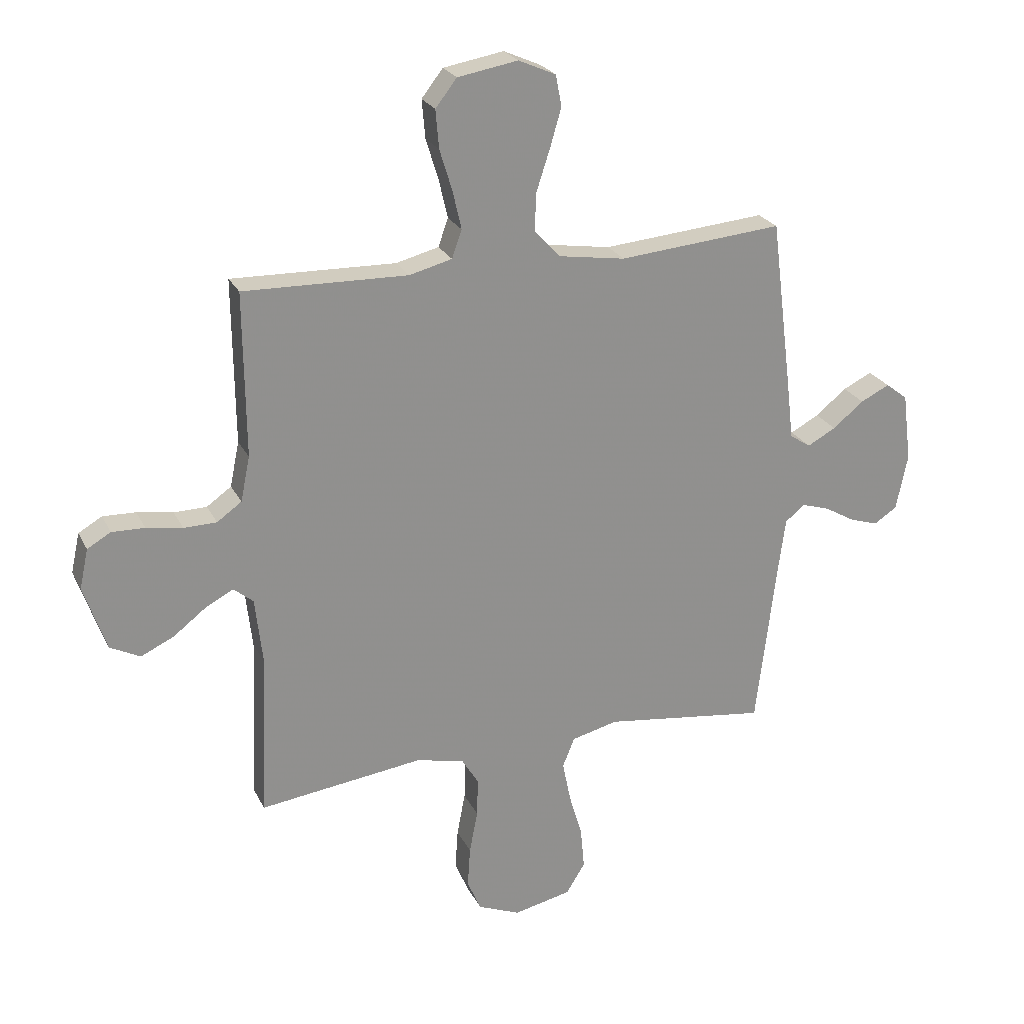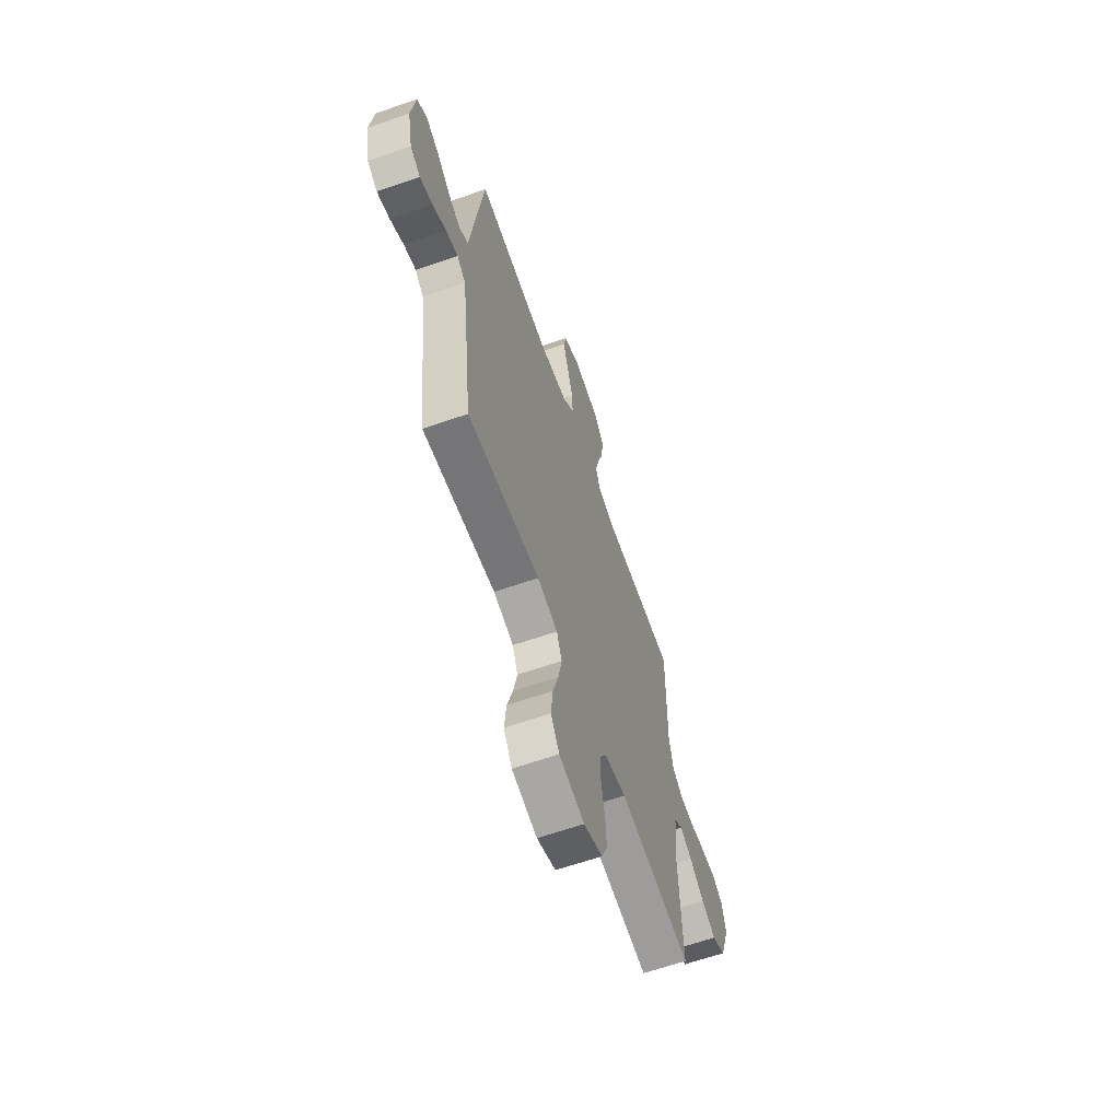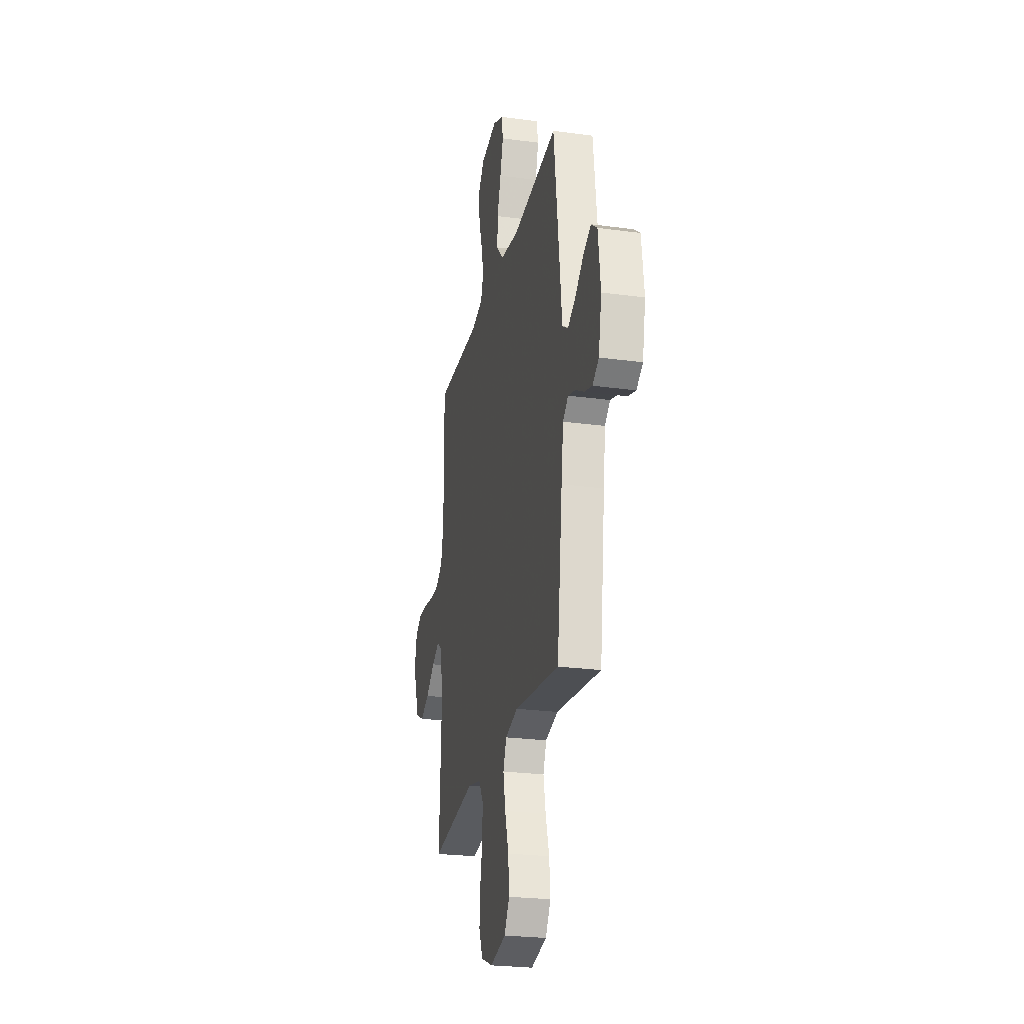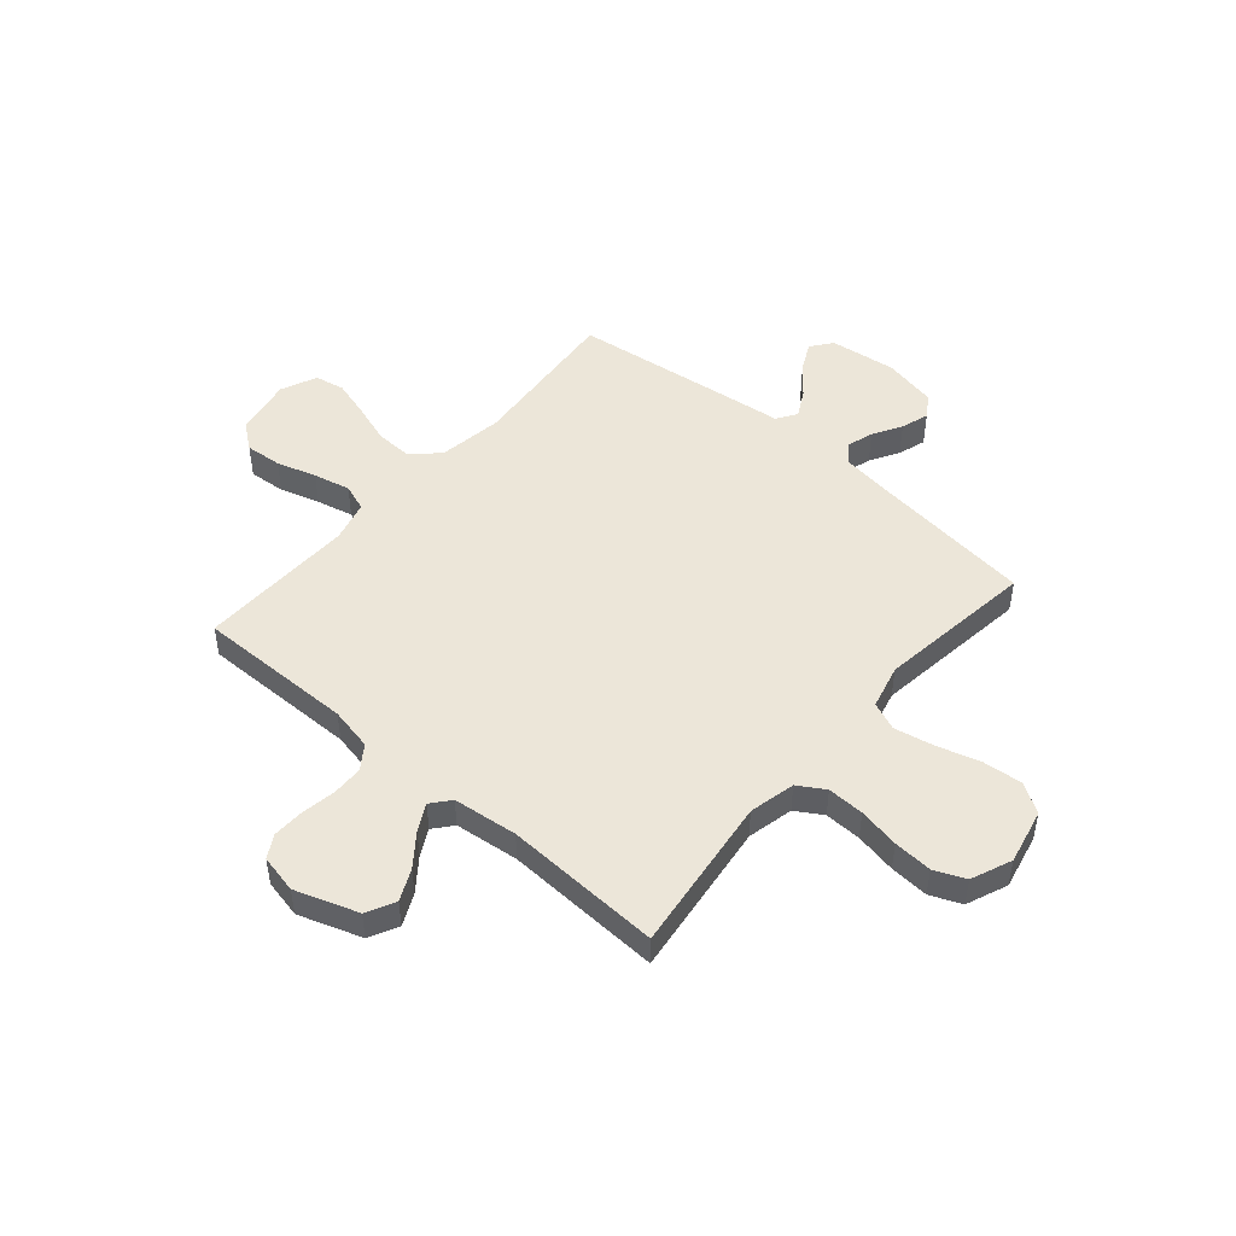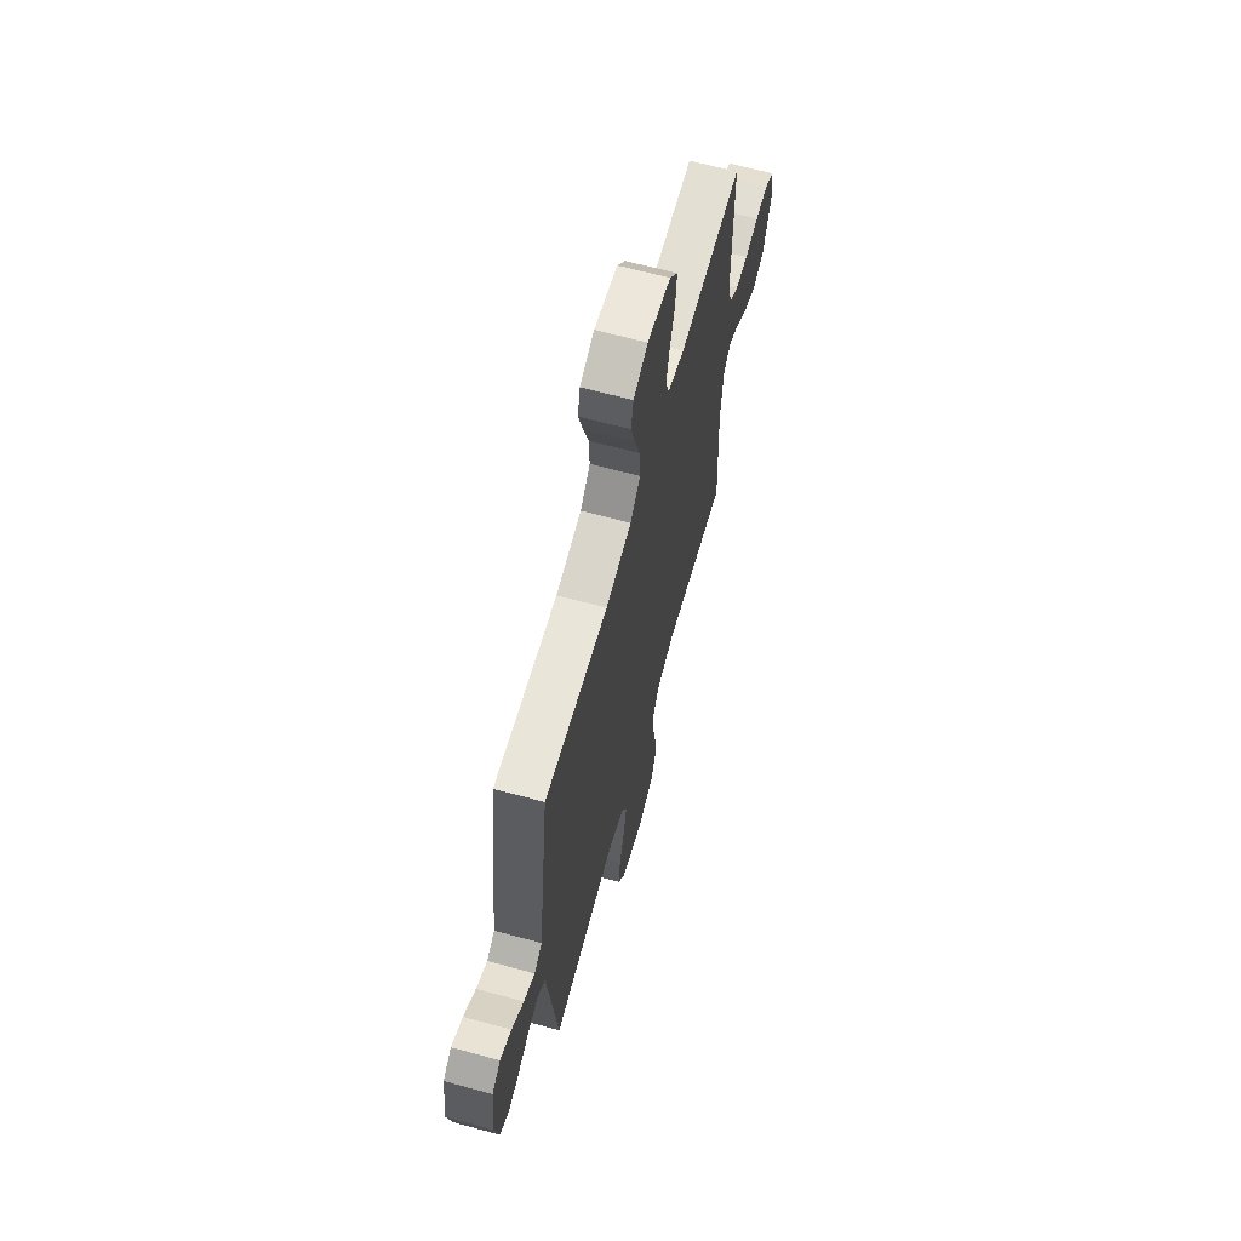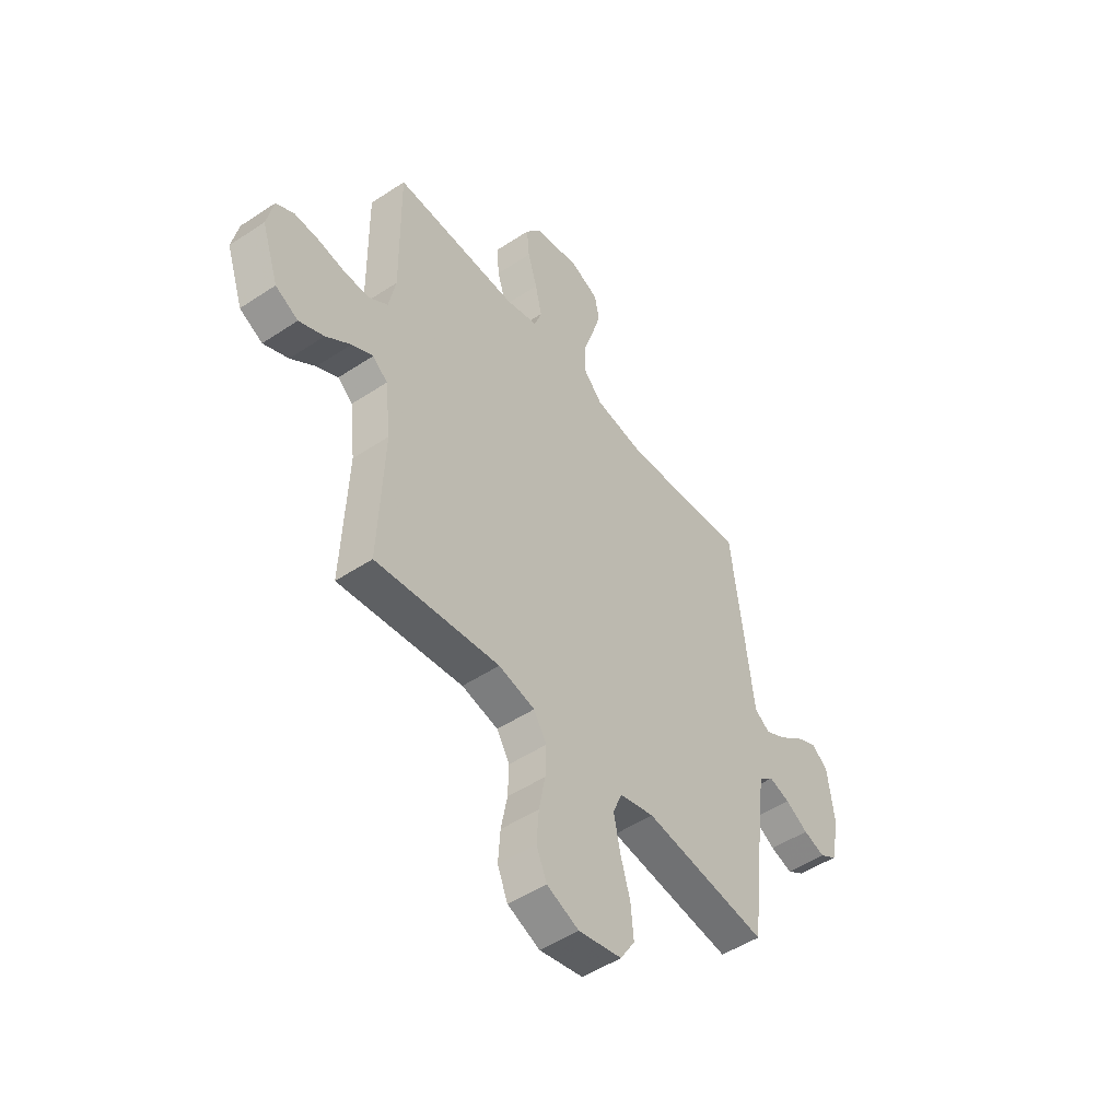
<metadata>
{"format":"obj","ext":"obj","renderer":"f3d","projection":"perspective","resolution":1024,"background":"white","views":[{"elev":24.2,"azim":158.9,"up":"+Z"},{"elev":-63.6,"azim":-70.7,"up":"+Z"},{"elev":-25.2,"azim":-102.3,"up":"+Z"},{"elev":48.6,"azim":130.7,"up":"+Y"},{"elev":65.2,"azim":-74.7,"up":"+Z"},{"elev":-49.7,"azim":126.2,"up":"+Z"}]}
</metadata>
<code>
v -0.5 0.07 0.5
v -0.2 0.07 0.474
v -0.078 0.07 0.493
v -0.031 0.07 0.543
v -0.033 0.07 0.612
v -0.058 0.07 0.688
v -0.079 0.07 0.76
v -0.068 0.07 0.817
v 0 0.07 0.847
v 0.11 0.07 0.828
v 0.149 0.07 0.778
v 0.143 0.07 0.708
v 0.12 0.07 0.633
v 0.104 0.07 0.563
v 0.122 0.07 0.512
v 0.2 0.07 0.492
v 0.5 0.07 0.5
v 0.497 0.07 0.2
v 0.514 0.07 0.118
v 0.559 0.07 0.086
v 0.619 0.07 0.085
v 0.685 0.07 0.096
v 0.745 0.07 0.098
v 0.788 0.07 0.073
v 0.804 0.07 0
v 0.763 0.07 -0.12
v 0.708 0.07 -0.148
v 0.648 0.07 -0.12
v 0.588 0.07 -0.074
v 0.537 0.07 -0.047
v 0.501 0.07 -0.077
v 0.487 0.07 -0.2
v 0.5 0.07 -0.5
v 0.2 0.07 -0.462
v 0.112 0.07 -0.482
v 0.081 0.07 -0.533
v 0.083 0.07 -0.603
v 0.098 0.07 -0.682
v 0.103 0.07 -0.756
v 0.078 0.07 -0.815
v 0 0.07 -0.847
v -0.105 0.07 -0.824
v -0.14 0.07 -0.768
v -0.133 0.07 -0.692
v -0.109 0.07 -0.61
v -0.094 0.07 -0.535
v -0.116 0.07 -0.481
v -0.2 0.07 -0.46
v -0.5 0.07 -0.5
v -0.536 0.07 -0.2
v -0.55 0.07 -0.094
v -0.586 0.07 -0.065
v -0.637 0.07 -0.081
v -0.692 0.07 -0.113
v -0.745 0.07 -0.13
v -0.787 0.07 -0.103
v -0.808 0.07 0
v -0.792 0.07 0.126
v -0.752 0.07 0.157
v -0.699 0.07 0.131
v -0.642 0.07 0.085
v -0.59 0.07 0.057
v -0.552 0.07 0.082
v -0.538 0.07 0.2
v -0.5 0 0.5
v -0.2 0 0.474
v -0.078 0 0.493
v -0.031 0 0.543
v -0.033 0 0.612
v -0.058 0 0.688
v -0.079 0 0.76
v -0.068 0 0.817
v 0 0 0.847
v 0.11 0 0.828
v 0.149 0 0.778
v 0.143 0 0.708
v 0.12 0 0.633
v 0.104 0 0.563
v 0.122 0 0.512
v 0.2 0 0.492
v 0.5 0 0.5
v 0.497 0 0.2
v 0.514 0 0.118
v 0.559 0 0.086
v 0.619 0 0.085
v 0.685 0 0.096
v 0.745 0 0.098
v 0.788 0 0.073
v 0.804 0 0
v 0.763 0 -0.12
v 0.708 0 -0.148
v 0.648 0 -0.12
v 0.588 0 -0.074
v 0.537 0 -0.047
v 0.501 0 -0.077
v 0.487 0 -0.2
v 0.5 0 -0.5
v 0.2 0 -0.462
v 0.112 0 -0.482
v 0.081 0 -0.533
v 0.083 0 -0.603
v 0.098 0 -0.682
v 0.103 0 -0.756
v 0.078 0 -0.815
v 0 0 -0.847
v -0.105 0 -0.824
v -0.14 0 -0.768
v -0.133 0 -0.692
v -0.109 0 -0.61
v -0.094 0 -0.535
v -0.116 0 -0.481
v -0.2 0 -0.46
v -0.5 0 -0.5
v -0.536 0 -0.2
v -0.55 0 -0.094
v -0.586 0 -0.065
v -0.637 0 -0.081
v -0.692 0 -0.113
v -0.745 0 -0.13
v -0.787 0 -0.103
v -0.808 0 0
v -0.792 0 0.126
v -0.752 0 0.157
v -0.699 0 0.131
v -0.642 0 0.085
v -0.59 0 0.057
v -0.552 0 0.082
v -0.538 0 0.2
f 63 64 1 2
f 58 59 60 61
f 58 61 62
f 57 58 62
f 56 57 62
f 53 54 55 56
f 52 53 56 62
f 51 52 62 63
f 48 49 50
f 47 48 50 51
f 42 43 44 45
f 42 45 46
f 41 42 46
f 40 41 46
f 37 38 39 40
f 36 37 40 46
f 35 36 46 47
f 32 33 34
f 31 32 34 35
f 26 27 28 29
f 26 29 30
f 25 26 30
f 24 25 30
f 21 22 23 24
f 20 21 24 30
f 19 20 30 31
f 16 17 18
f 15 16 18 19
f 10 11 12 13
f 10 13 14
f 9 10 14
f 8 9 14 15
f 5 6 7 8
f 51 63 2 3
f 47 51 3 4
f 35 47 4
f 15 19 31 35
f 15 35 4 5
f 5 8 15
f 66 65 128 127
f 125 124 123 122
f 126 125 122
f 126 122 121
f 126 121 120
f 120 119 118 117
f 126 120 117 116
f 127 126 116 115
f 114 113 112
f 115 114 112 111
f 109 108 107 106
f 110 109 106
f 110 106 105
f 110 105 104
f 104 103 102 101
f 110 104 101 100
f 111 110 100 99
f 98 97 96
f 99 98 96 95
f 93 92 91 90
f 94 93 90
f 94 90 89
f 94 89 88
f 88 87 86 85
f 94 88 85 84
f 95 94 84 83
f 82 81 80
f 83 82 80 79
f 77 76 75 74
f 78 77 74
f 78 74 73
f 79 78 73 72
f 72 71 70 69
f 67 66 127 115
f 68 67 115 111
f 68 111 99
f 99 95 83 79
f 69 68 99 79
f 79 72 69
f 1 65 66 2
f 2 66 67 3
f 3 67 68 4
f 4 68 69 5
f 5 69 70 6
f 6 70 71 7
f 7 71 72 8
f 8 72 73 9
f 9 73 74 10
f 10 74 75 11
f 11 75 76 12
f 12 76 77 13
f 13 77 78 14
f 14 78 79 15
f 15 79 80 16
f 16 80 81 17
f 17 81 82 18
f 18 82 83 19
f 19 83 84 20
f 20 84 85 21
f 21 85 86 22
f 22 86 87 23
f 23 87 88 24
f 24 88 89 25
f 25 89 90 26
f 26 90 91 27
f 27 91 92 28
f 28 92 93 29
f 29 93 94 30
f 30 94 95 31
f 31 95 96 32
f 32 96 97 33
f 33 97 98 34
f 34 98 99 35
f 35 99 100 36
f 36 100 101 37
f 37 101 102 38
f 38 102 103 39
f 39 103 104 40
f 40 104 105 41
f 41 105 106 42
f 42 106 107 43
f 43 107 108 44
f 44 108 109 45
f 45 109 110 46
f 46 110 111 47
f 47 111 112 48
f 48 112 113 49
f 49 113 114 50
f 50 114 115 51
f 51 115 116 52
f 52 116 117 53
f 53 117 118 54
f 54 118 119 55
f 55 119 120 56
f 56 120 121 57
f 57 121 122 58
f 58 122 123 59
f 59 123 124 60
f 60 124 125 61
f 61 125 126 62
f 62 126 127 63
f 63 127 128 64
f 64 128 65 1

</code>
